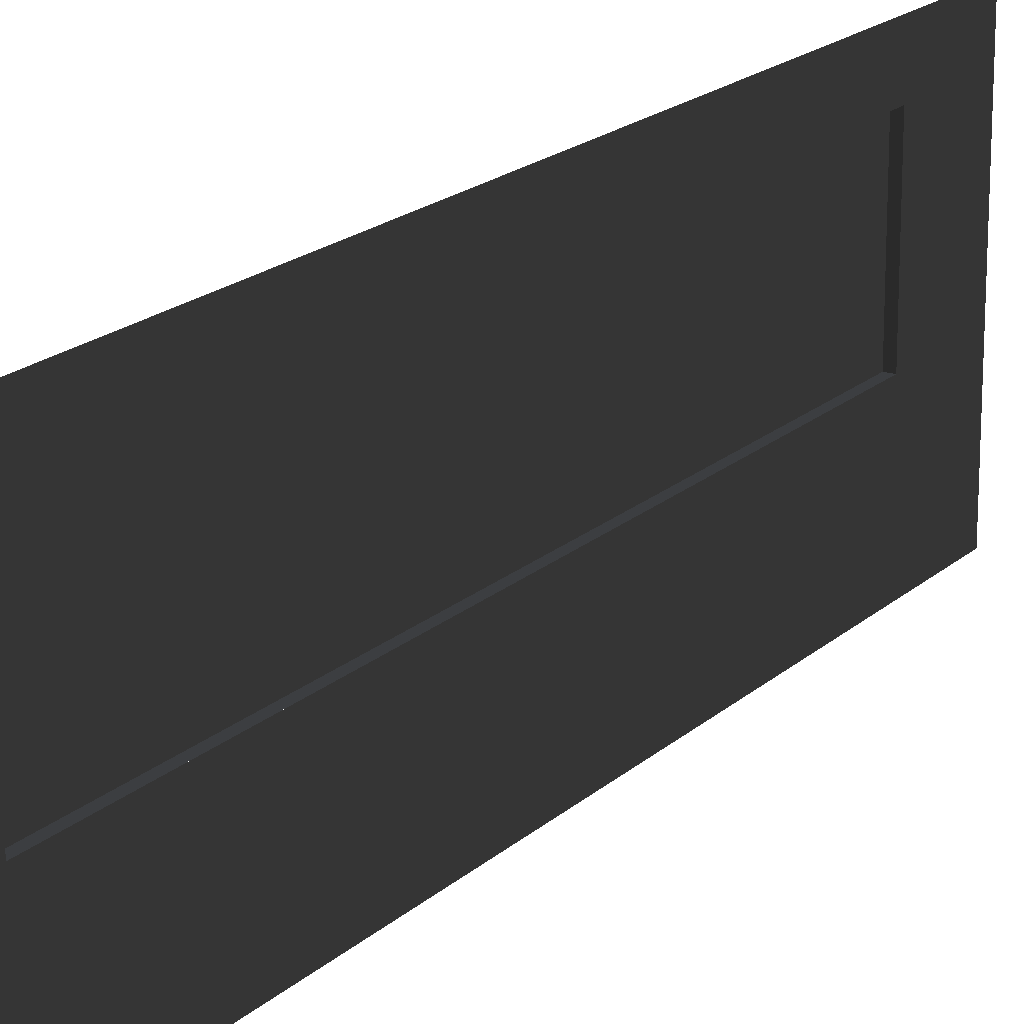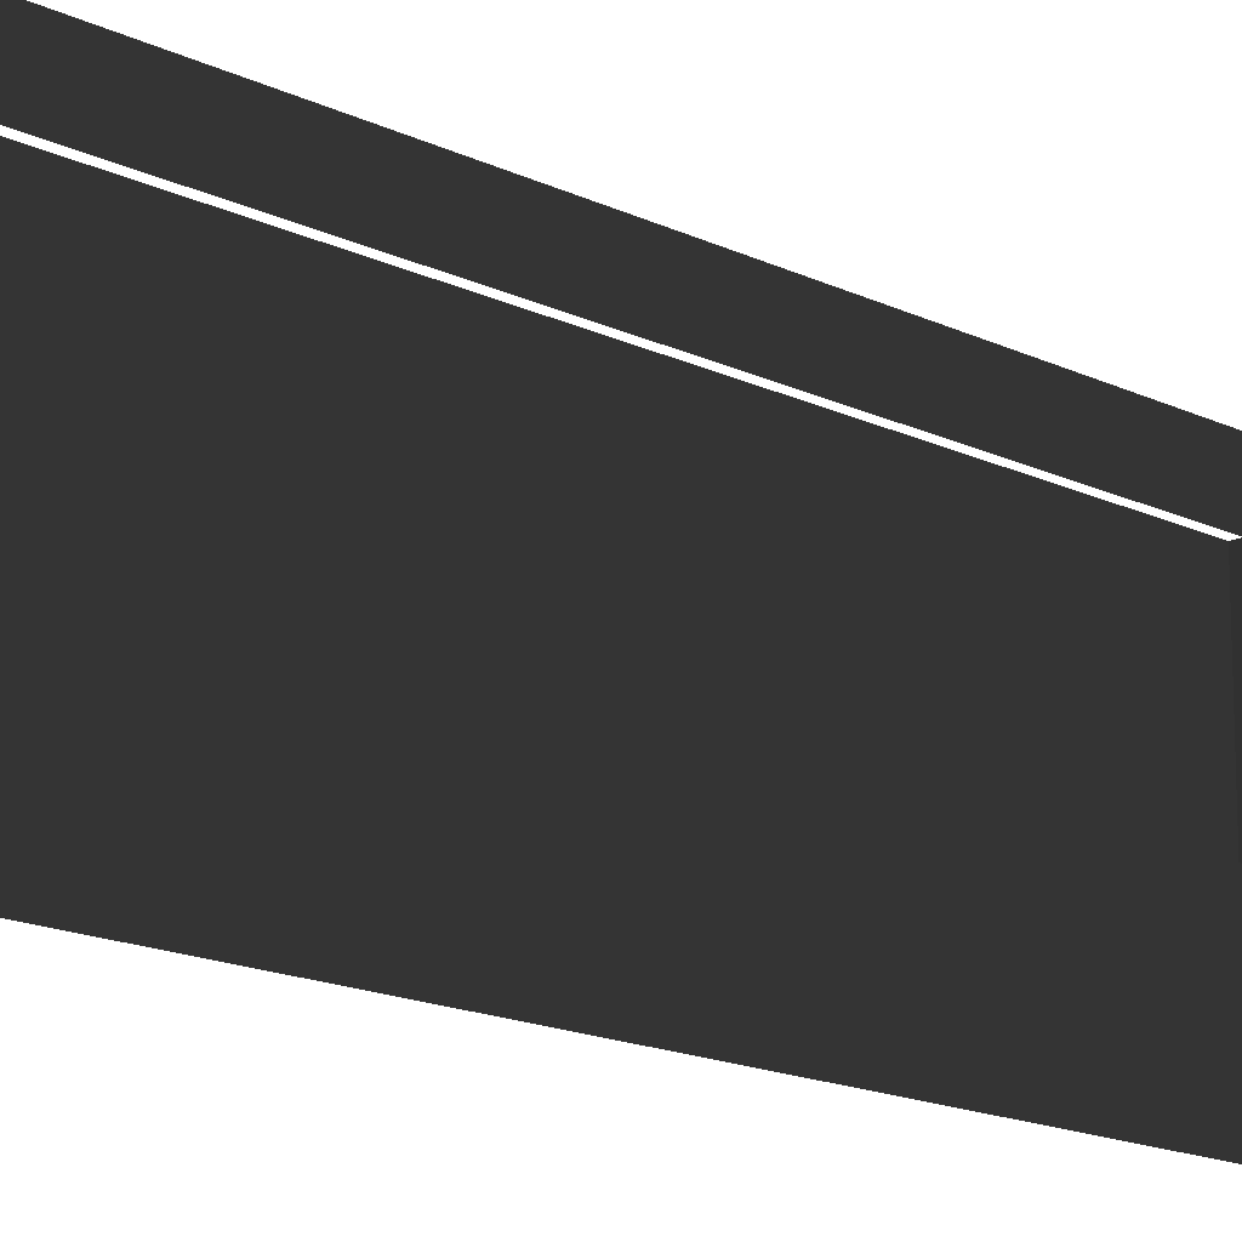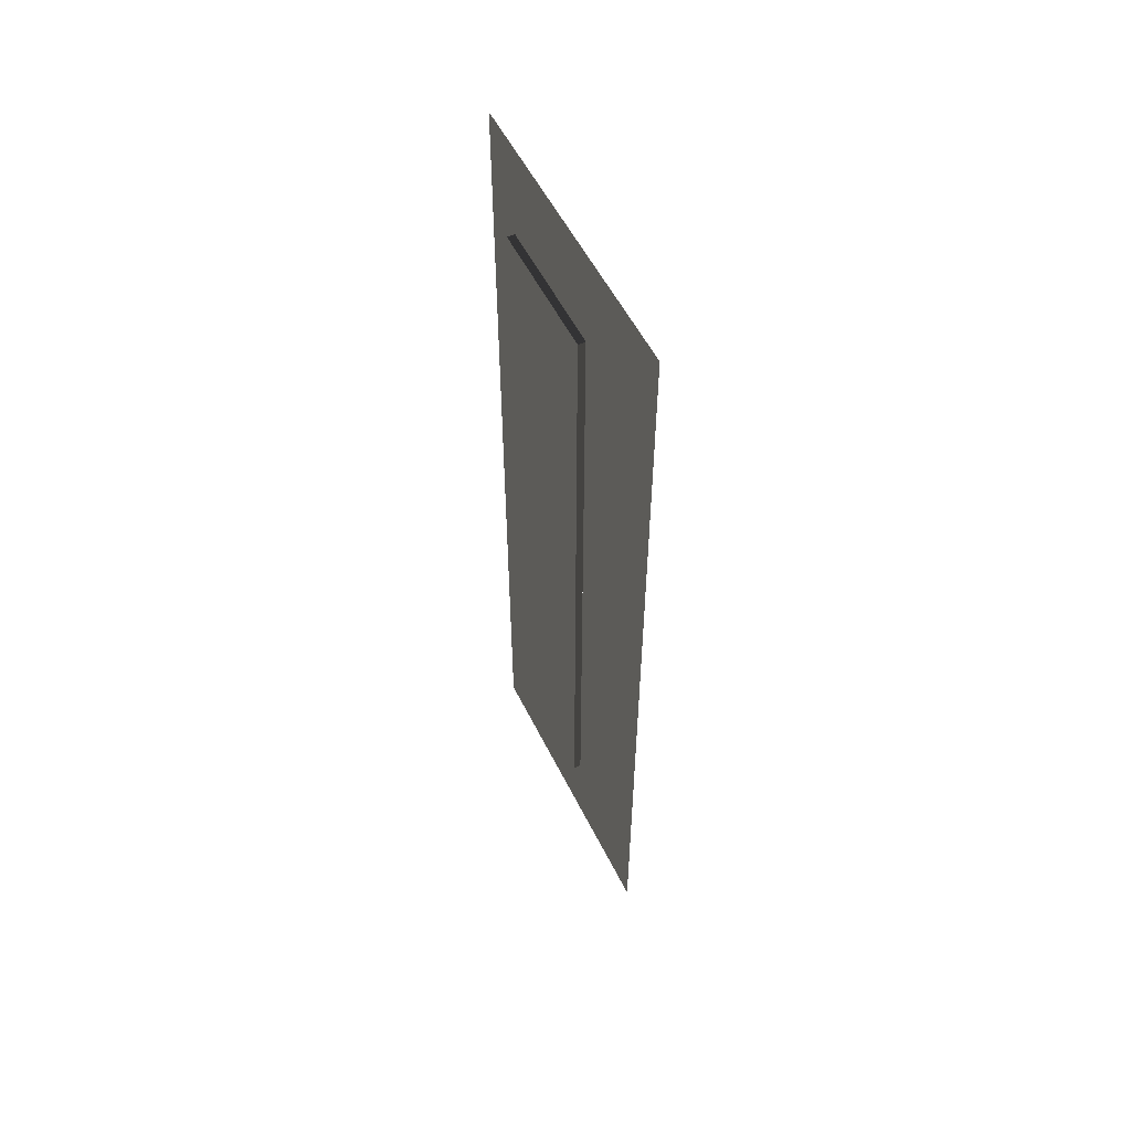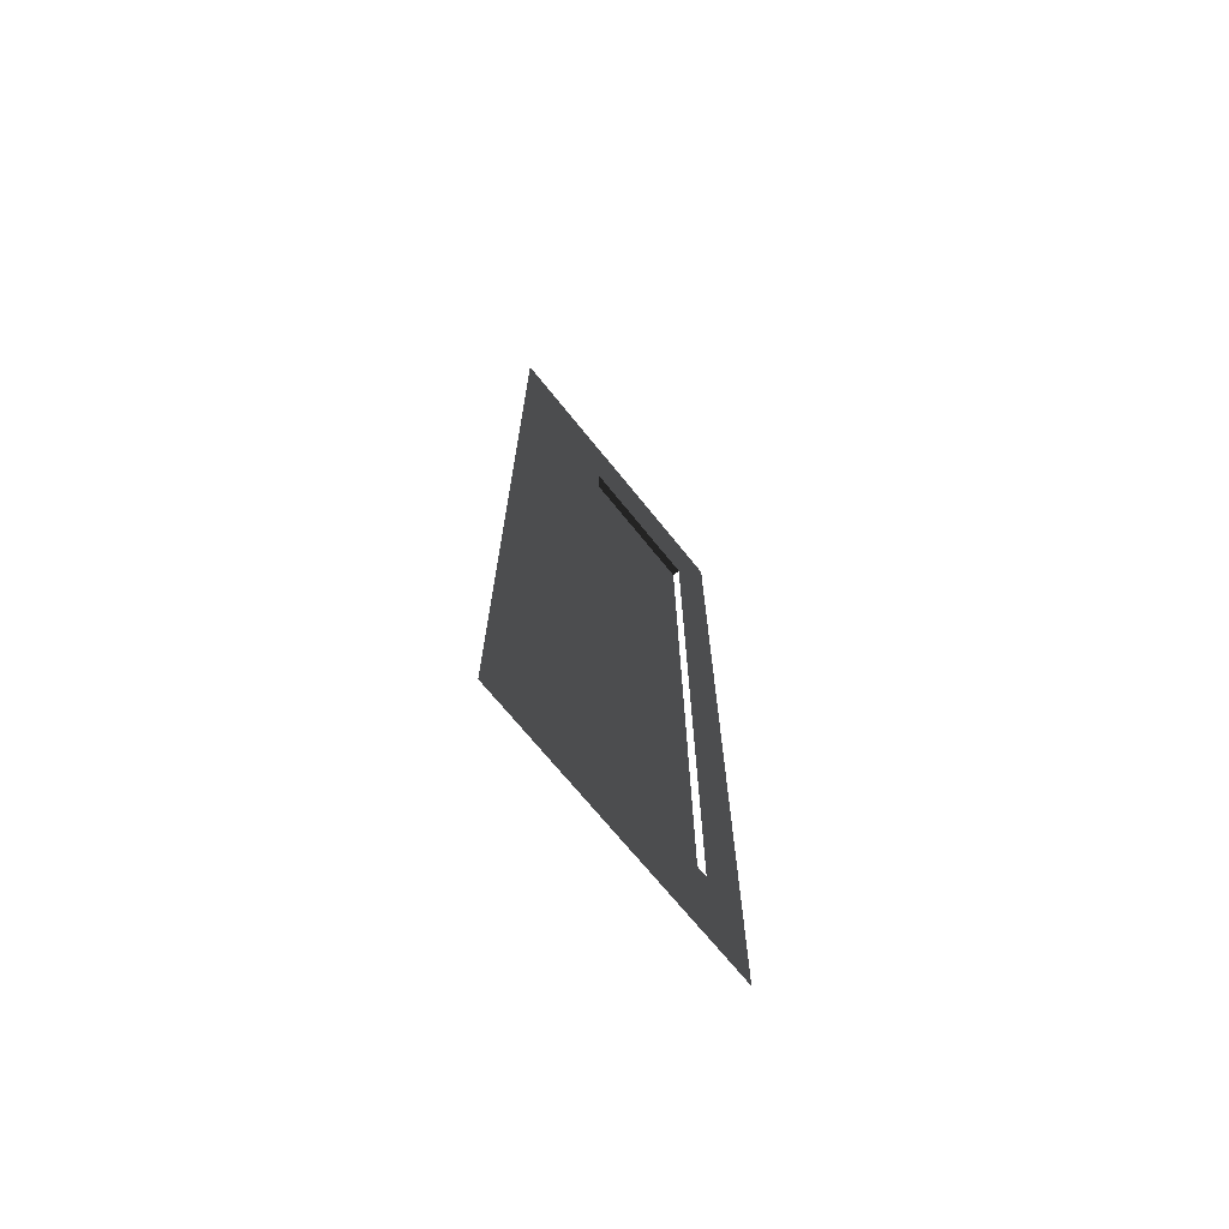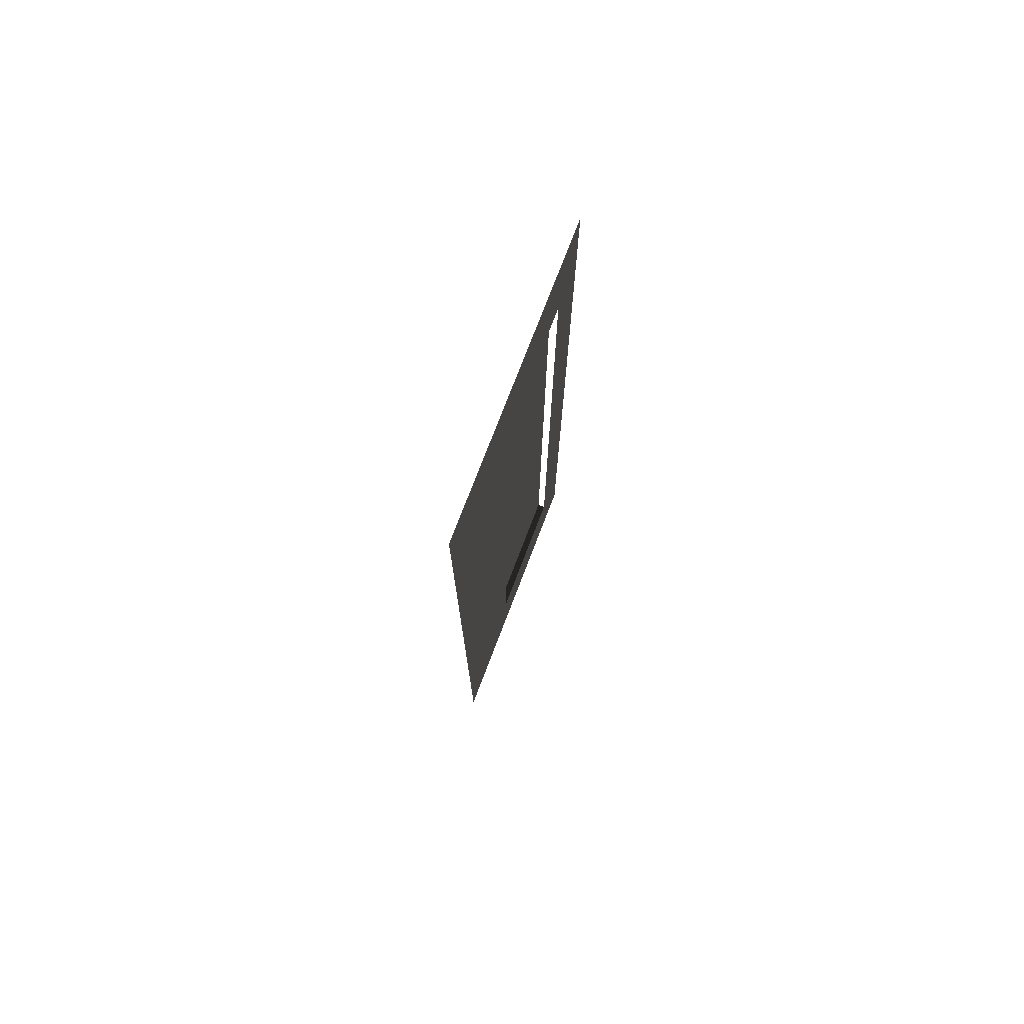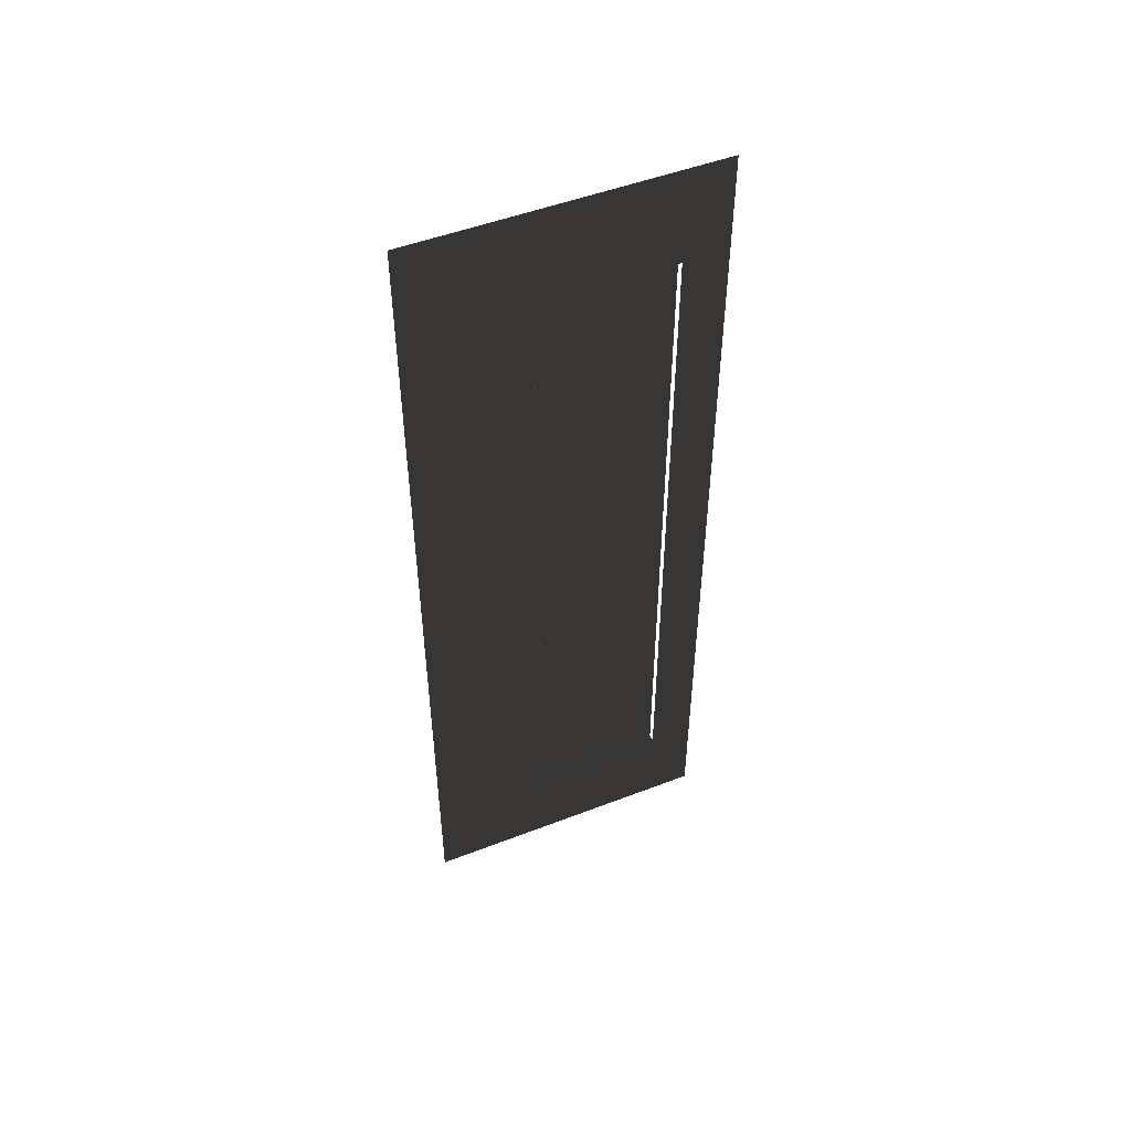
<metadata>
{"format":"obj","ext":"obj","renderer":"f3d","projection":"perspective","resolution":1024,"background":"white","views":[{"elev":18.8,"azim":-148.3,"up":"+Z"},{"elev":-15.7,"azim":-135.7,"up":"+Z"},{"elev":55.0,"azim":153.9,"up":"+Y"},{"elev":-69.9,"azim":-141.2,"up":"+Y"},{"elev":75.7,"azim":-159.0,"up":"+Y"},{"elev":50.2,"azim":-112.9,"up":"+Y"}]}
</metadata>
<code>
v  -10 -301 200
v  -10 -301 170
v  -10 -235 170
v  -10 301 200
v  -10 235 170
v  -10 301 170
v  -10 -301 80
v  -10 -235 80
v  -10 235 80
v  -10 301 80
v  -10 -301 0
v  -10 301 0
v  -5 -235 80
v  -5 -235 170
v  -5 235 170
v  -5 235 80
o Plane001
f 1 2 6 4
f 2 7 8 3
f 5 9 10 6
f 10 7 11 12
f 3 8 13 14
f 9 5 15 16
f 8 9 16 13
o Plane002
f 15 14 13 16

</code>
